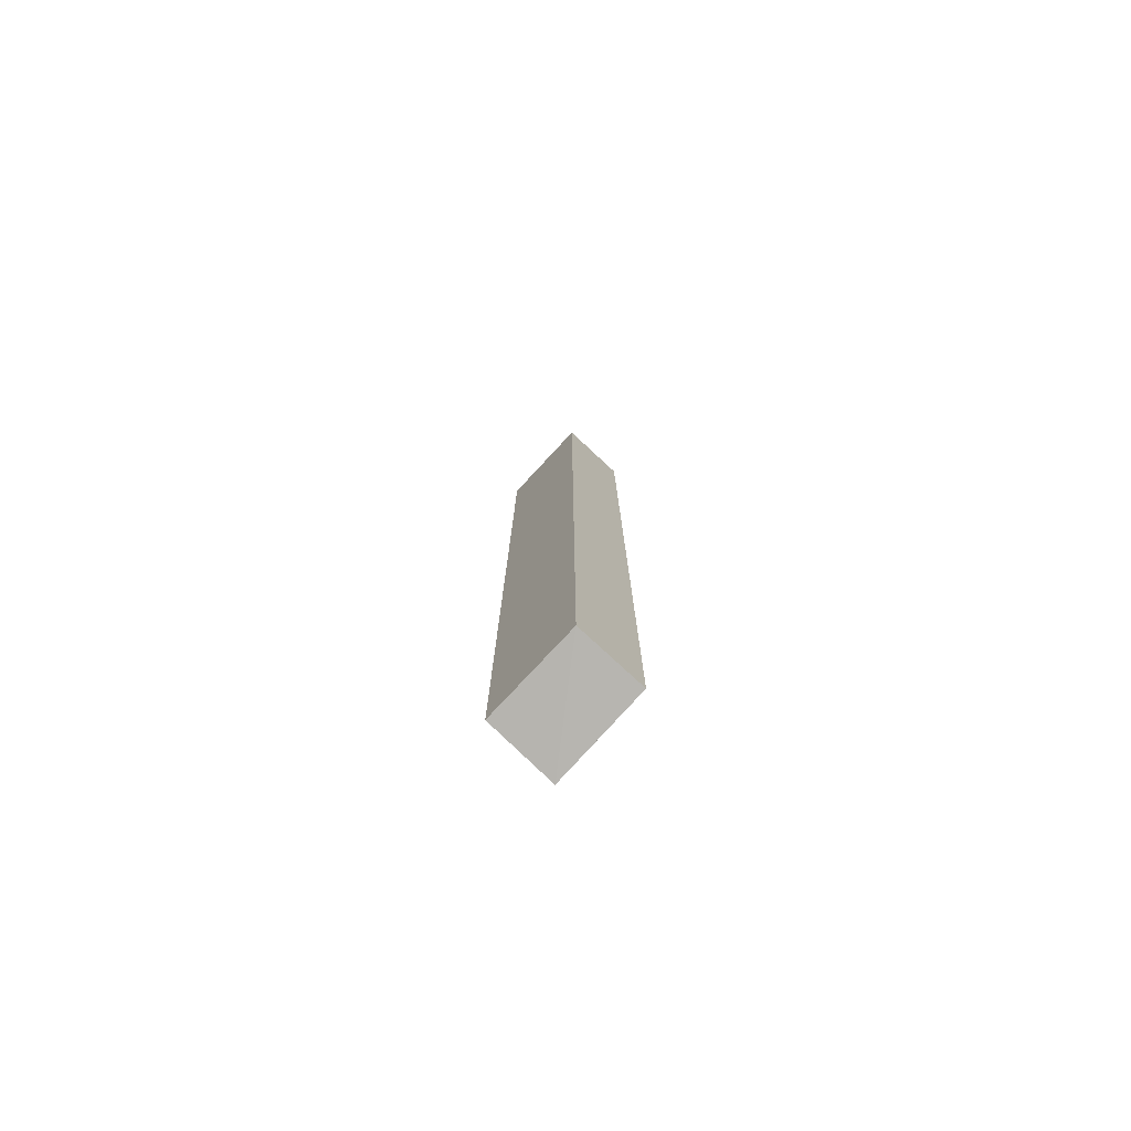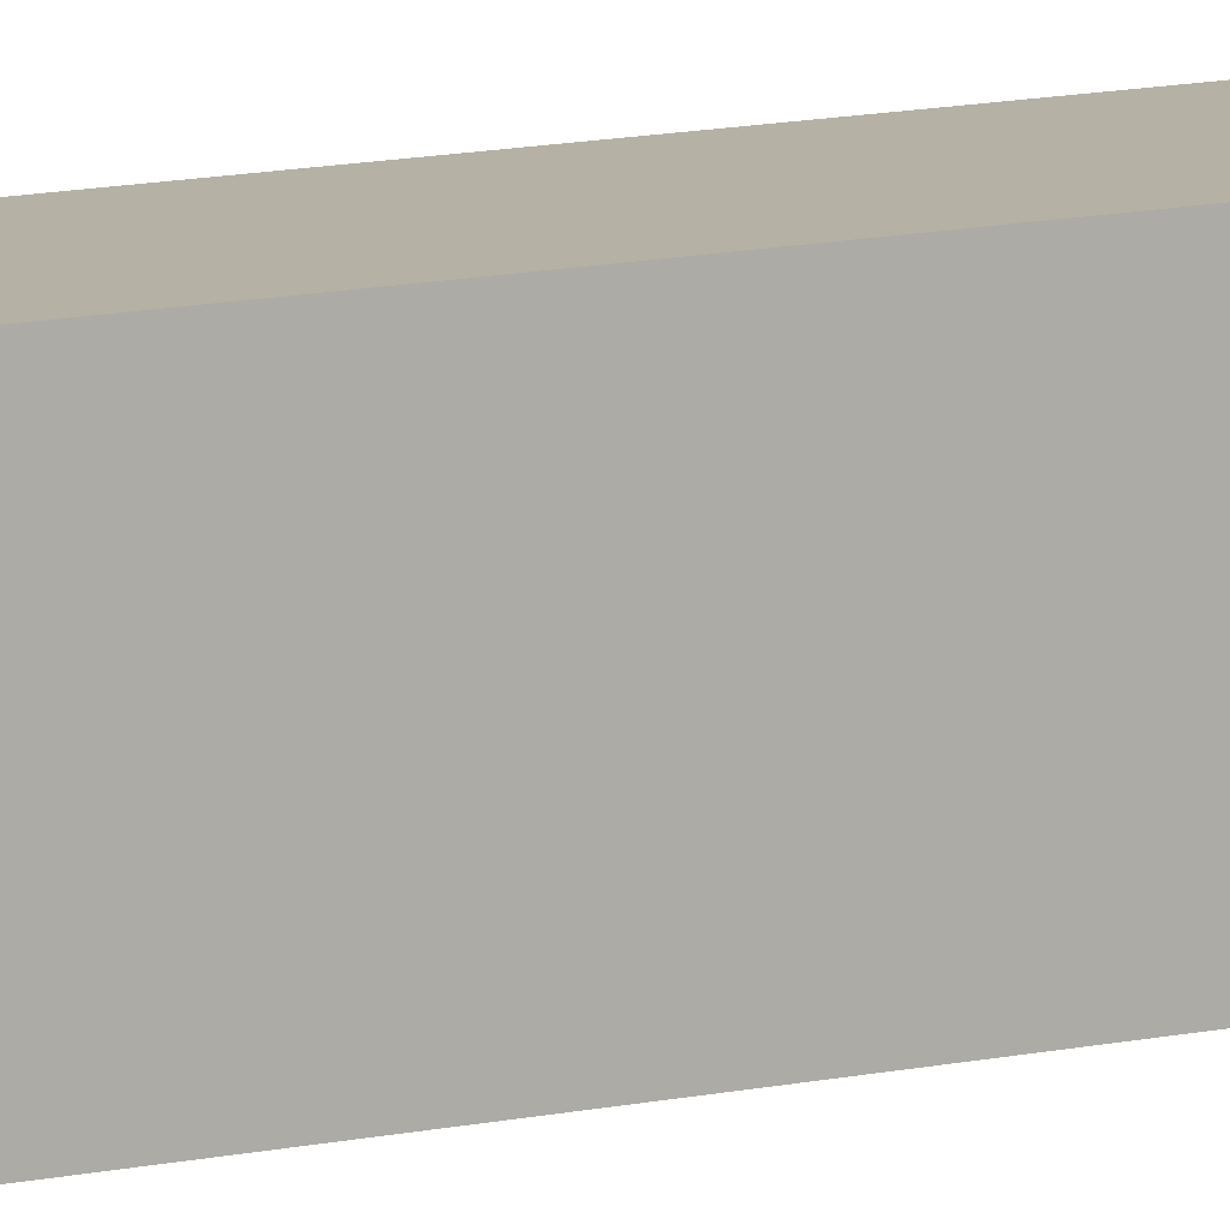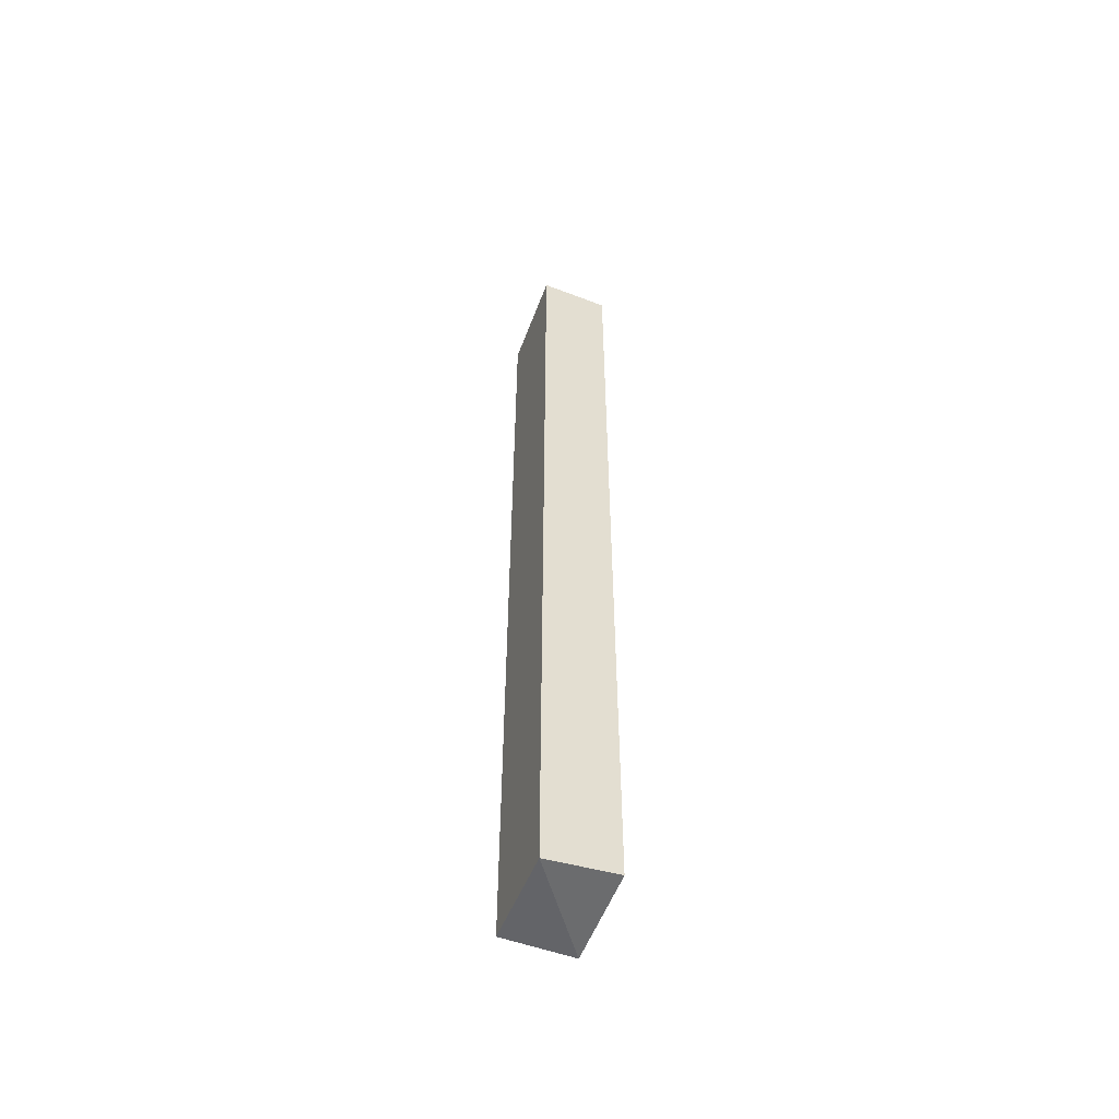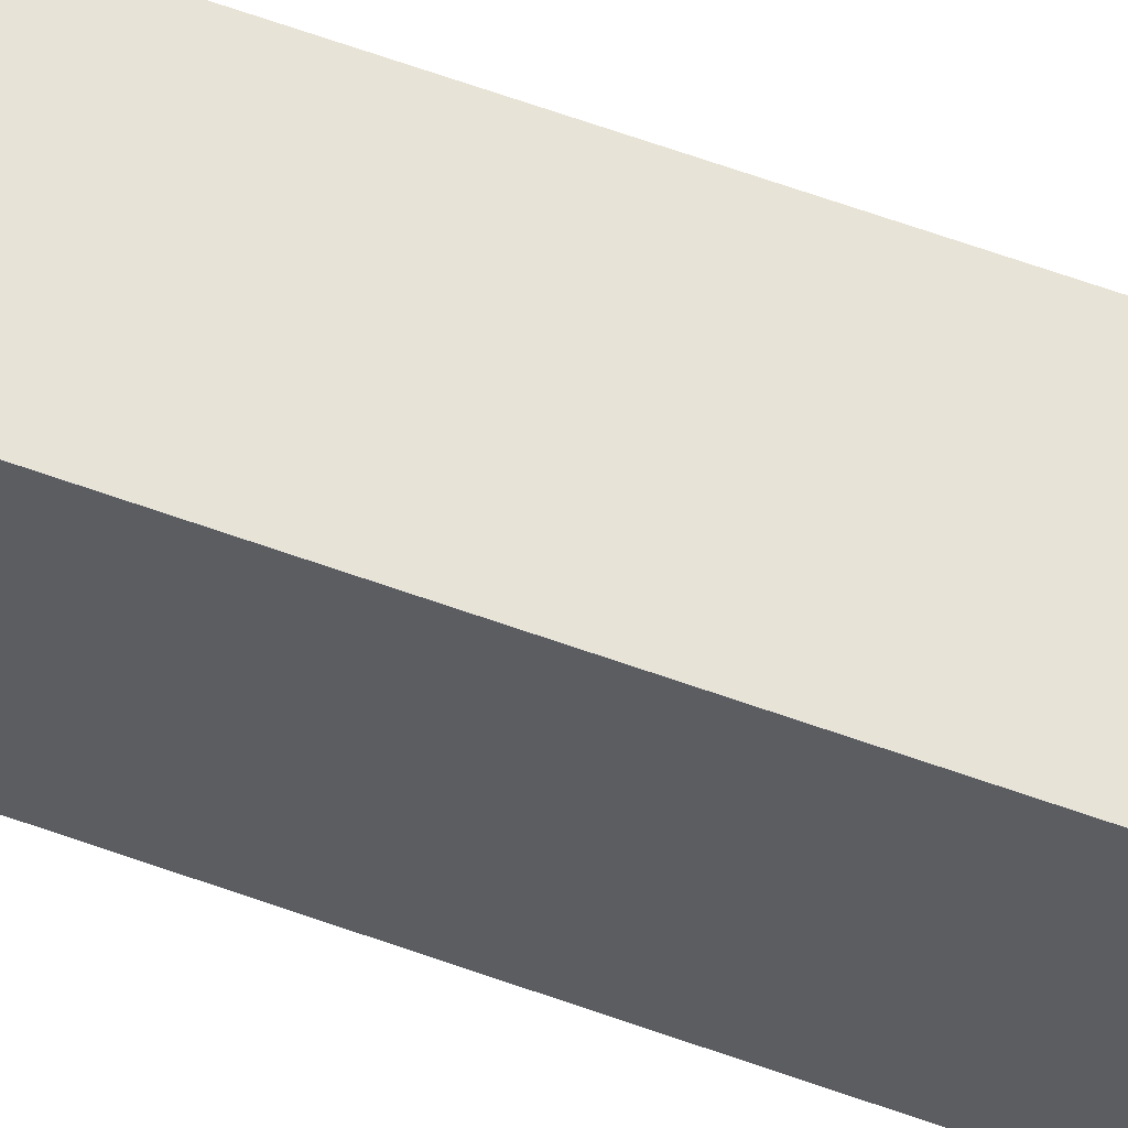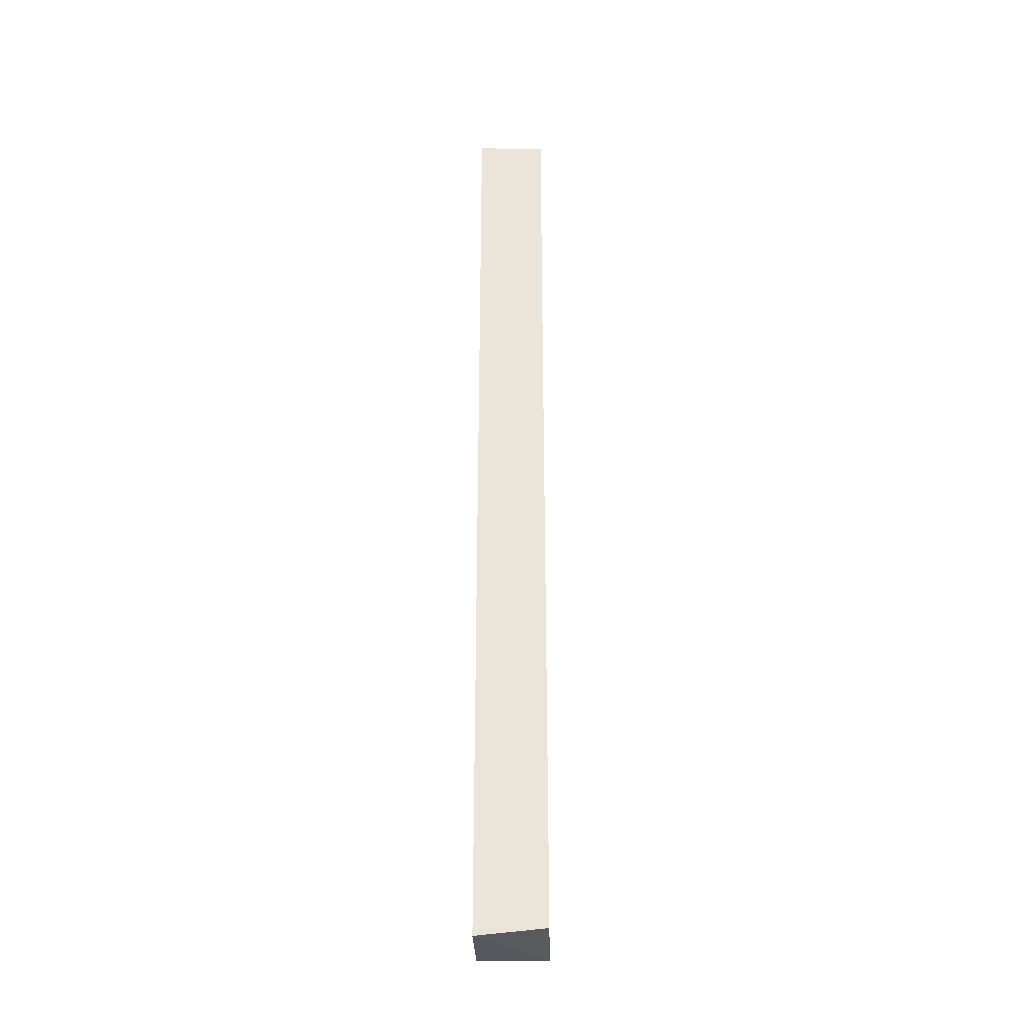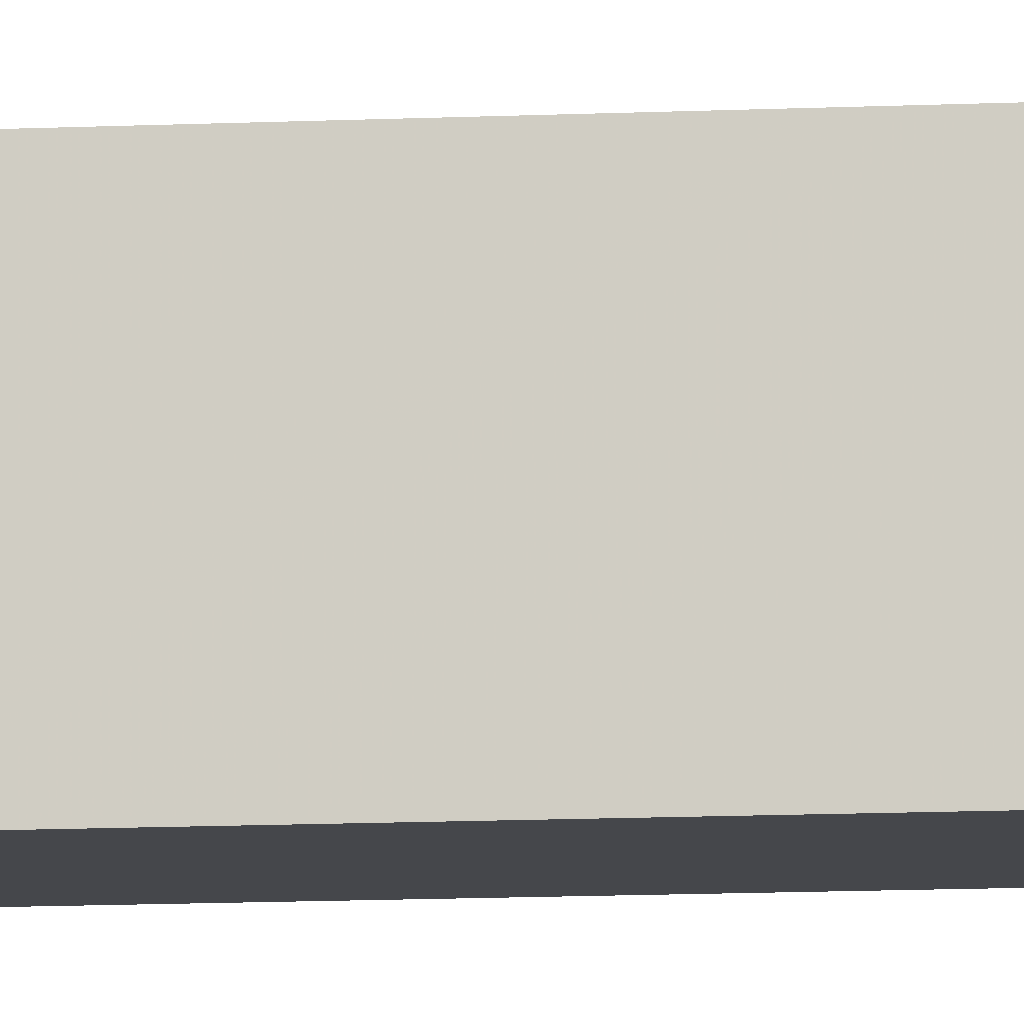
<metadata>
{"format":"obj","ext":"obj","renderer":"f3d","projection":"perspective","resolution":1024,"background":"white","views":[{"elev":-77.6,"azim":137.1,"up":"+Y"},{"elev":11.9,"azim":-118.3,"up":"+Z"},{"elev":-55.2,"azim":-20.8,"up":"+Y"},{"elev":61.8,"azim":-69.7,"up":"+Z"},{"elev":-31.5,"azim":1.1,"up":"+Y"},{"elev":-10.2,"azim":97.2,"up":"+Z"}]}
</metadata>
<code>
v 0.005688 0.02641 -0.003327
v 0.009549 0.02624 -0.003327
v 0.009549 0.02624 -0.008726
v 0.005688 0.02624 -0.008726
v 0.005688 -0.02662 -0.003327
v 0.009549 -0.02624 -0.003327
v 0.009549 -0.02624 -0.008726
v 0.005688 -0.02624 -0.008726
f 3 8 4
f 3 7 8
f 2 6 7
f 2 7 3
f 1 5 6
f 1 6 2
f 5 7 6
f 5 8 7
f 1 8 5
f 1 4 8
f 1 3 4
f 1 2 3

</code>
